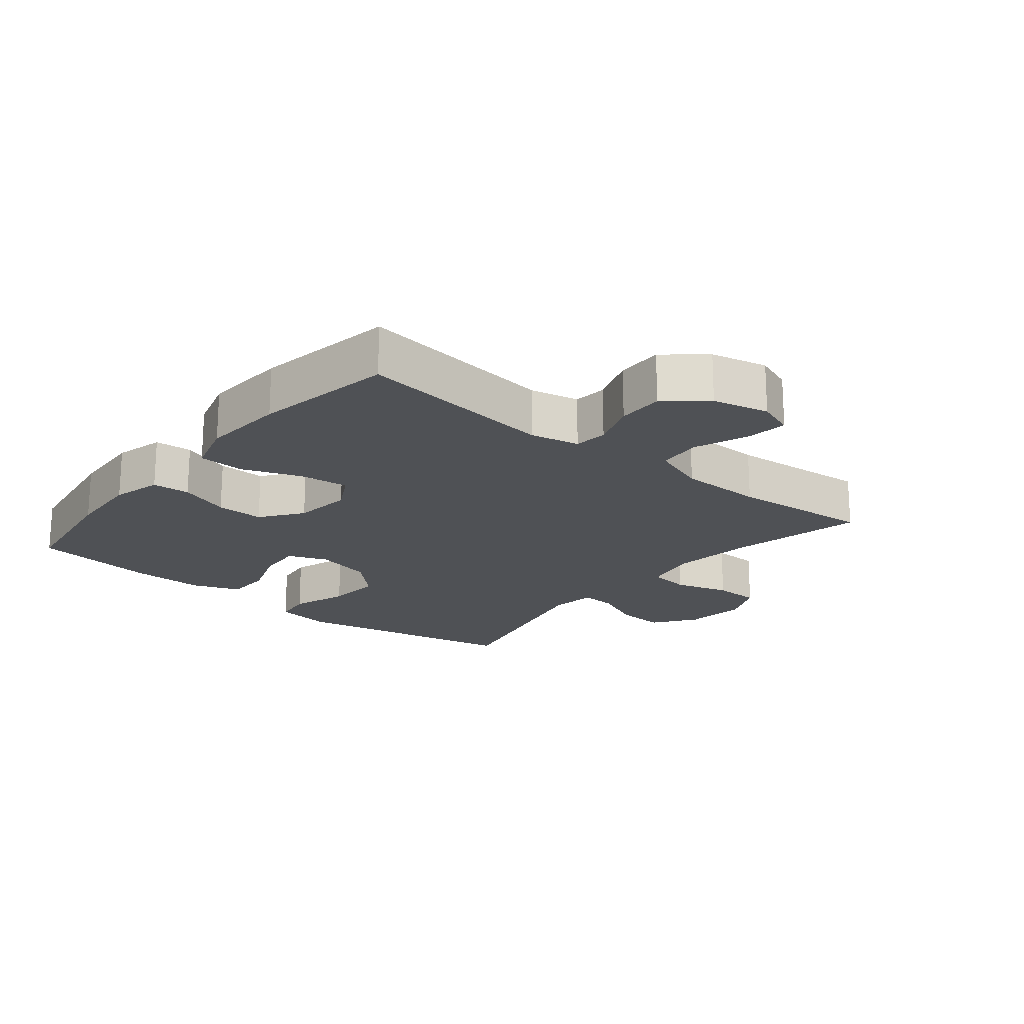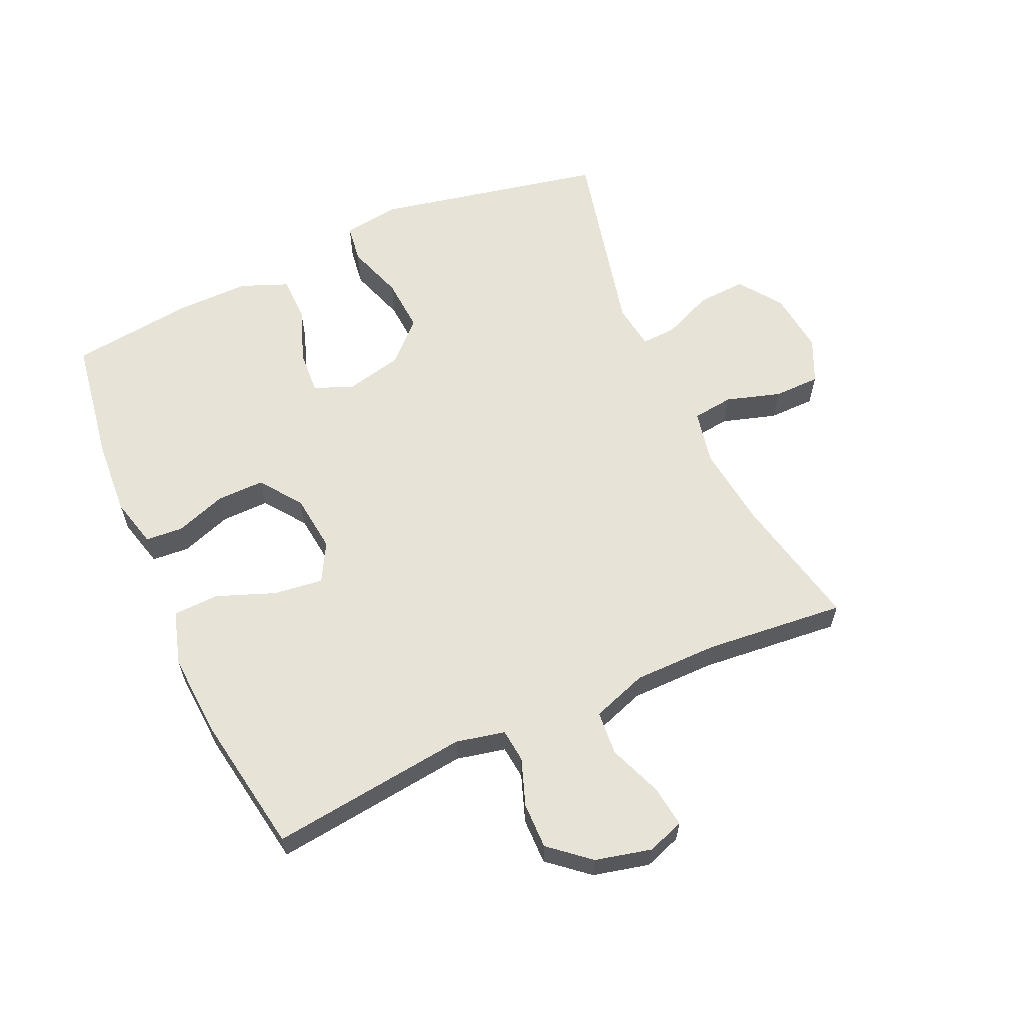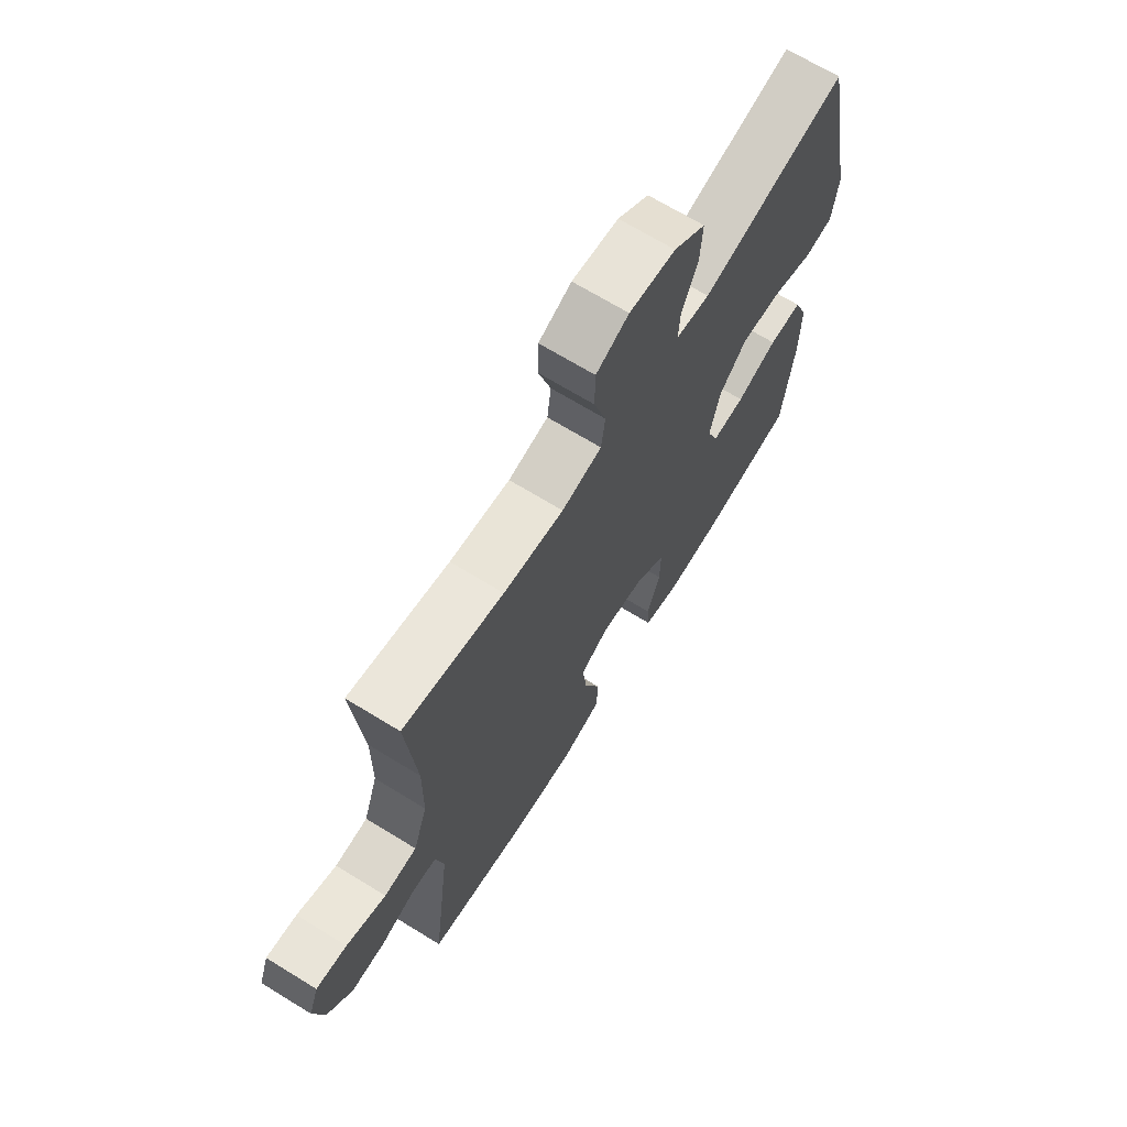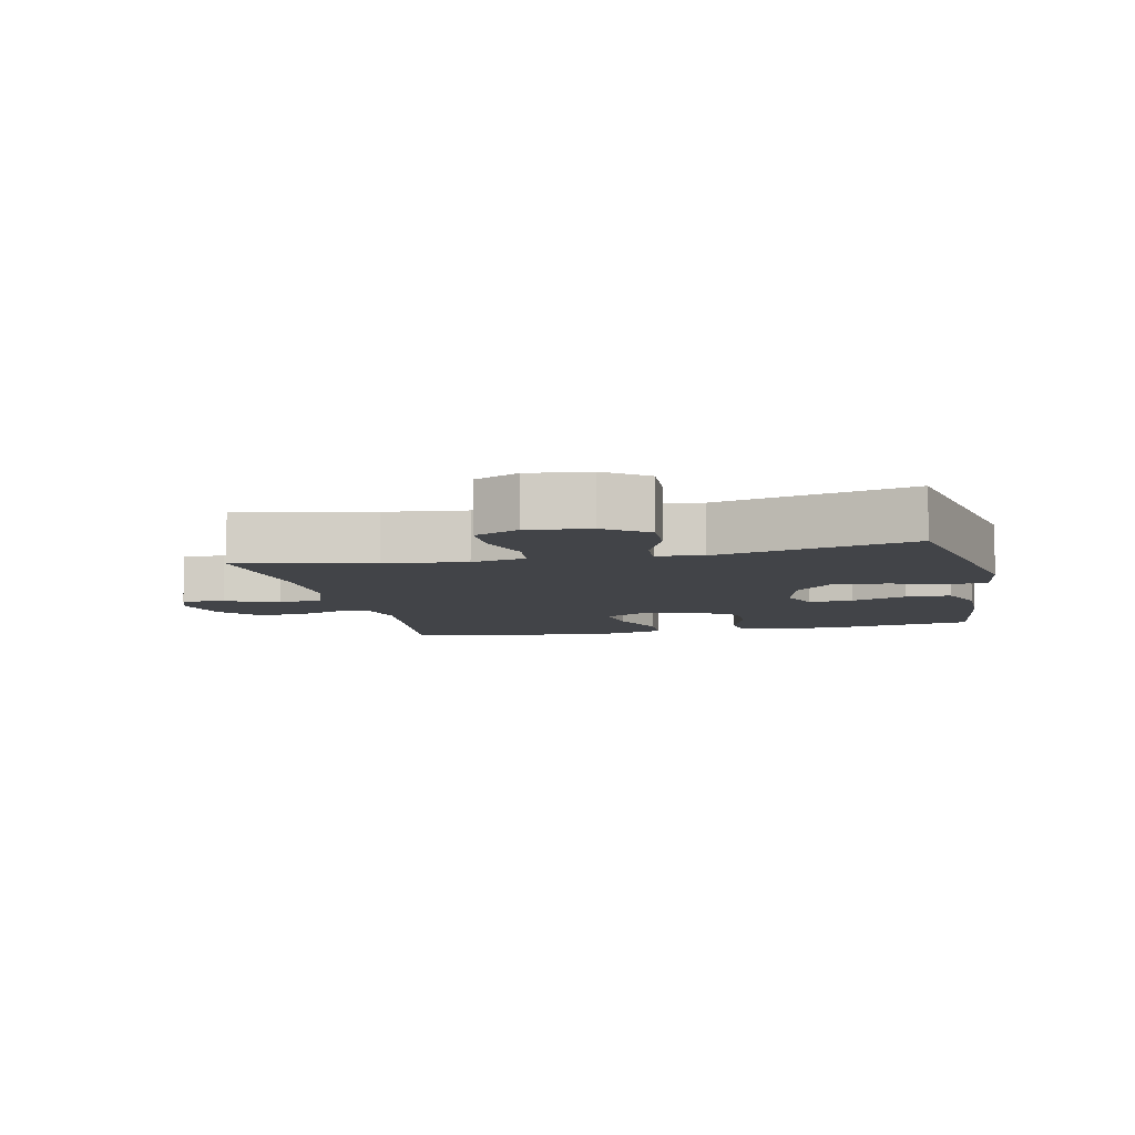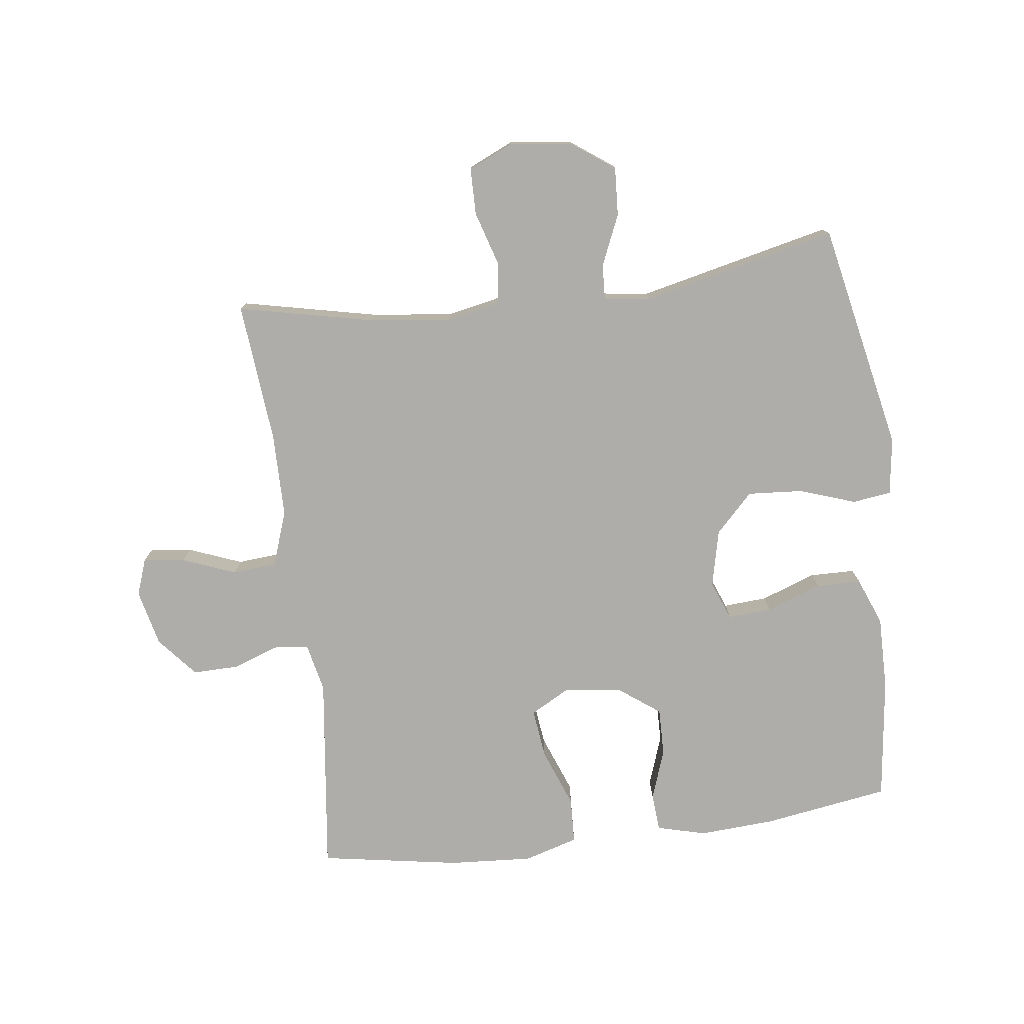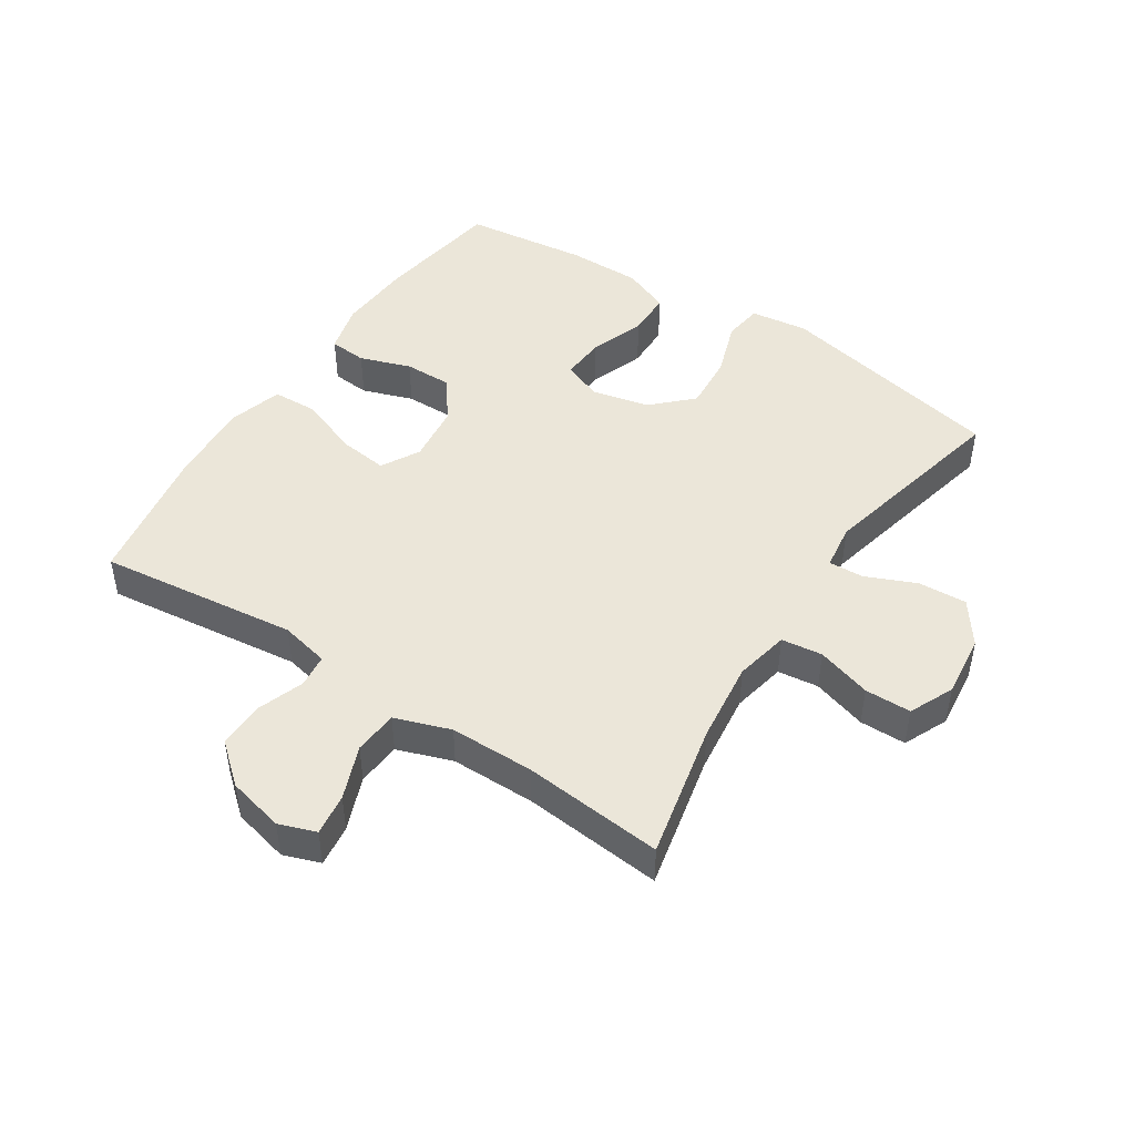
<metadata>
{"format":"obj","ext":"obj","renderer":"f3d","projection":"perspective","resolution":1024,"background":"white","views":[{"elev":-19.7,"azim":-129.4,"up":"+Y"},{"elev":61.5,"azim":-114.1,"up":"+Y"},{"elev":68.3,"azim":-58.4,"up":"+Z"},{"elev":-7.8,"azim":12.7,"up":"+Y"},{"elev":-77.2,"azim":7.3,"up":"+Y"},{"elev":47.2,"azim":-56.7,"up":"+Y"}]}
</metadata>
<code>
o path5102
v -0.2554 0.0375 -0.5575
v -0.1213 0.0375 -0.5664
v -0.0345 0.0375 -0.5408
v -0.03152 0.0375 -0.4673
v -0.06741 0.0375 -0.3728
v -0.07682 0.0375 -0.2938
v -0.01523 0.0375 -0.2598
v 0.07849 0.0375 -0.2708
v 0.1446 0.0375 -0.3198
v 0.1433 0.0375 -0.3963
v 0.1148 0.0375 -0.4776
v 0.1193 0.0375 -0.5378
v 0.1984 0.0375 -0.5584
v 0.3195 0.0375 -0.5508
v 0.5218 0.0375 -0.5193
v 0.5467 0.0375 -0.3211
v 0.5479 0.0375 -0.2031
v 0.5178 0.0375 -0.1274
v 0.4457 0.0375 -0.1262
v 0.3572 0.0375 -0.158
v 0.2868 0.0375 -0.1626
v 0.2621 0.0375 -0.09975
v 0.2833 0.0375 -0.008209
v 0.3433 0.0375 0.05344
v 0.4317 0.0375 0.04704
v 0.5219 0.0375 0.01609
v 0.5839 0.0375 0.02451
v 0.5966 0.0375 0.116
v 0.5218 0.0375 0.4826
v 0.2076 0.0375 0.4108
v 0.1346 0.0375 0.4213
v 0.1375 0.0375 0.4771
v 0.1726 0.0375 0.5582
v 0.1771 0.0375 0.6359
v 0.1088 0.0375 0.6852
v 0.008535 0.0375 0.6967
v -0.06252 0.0375 0.6646
v -0.06369 0.0375 0.5902
v -0.0371 0.0375 0.5024
v -0.04556 0.0375 0.4367
v -0.1324 0.0375 0.419
v -0.2629 0.0375 0.435
v -0.4799 0.0375 0.4826
v -0.4592 0.0375 0.2572
v -0.4603 0.0375 0.1221
v -0.4915 0.0375 0.03339
v -0.5623 0.0375 0.02763
v -0.6479 0.0375 0.06111
v -0.7146 0.0375 0.06999
v -0.7359 0.0375 0.01064
v -0.7145 0.0375 -0.07967
v -0.6606 0.0375 -0.1434
v -0.5862 0.0375 -0.1424
v -0.5112 0.0375 -0.1157
v -0.4575 0.0375 -0.1216
v -0.4404 0.0375 -0.2003
v -0.4799 0.0375 -0.5193
v -0.2554 -0.0375 -0.5575
v -0.1213 -0.0375 -0.5664
v -0.0345 -0.0375 -0.5408
v -0.03152 -0.0375 -0.4673
v -0.06741 -0.0375 -0.3728
v -0.07682 -0.0375 -0.2938
v -0.01523 -0.0375 -0.2598
v 0.07849 -0.0375 -0.2708
v 0.1446 -0.0375 -0.3198
v 0.1433 -0.0375 -0.3963
v 0.1148 -0.0375 -0.4776
v 0.1193 -0.0375 -0.5378
v 0.1984 -0.0375 -0.5584
v 0.3195 -0.0375 -0.5508
v 0.5218 -0.0375 -0.5193
v 0.5467 -0.0375 -0.3211
v 0.5479 -0.0375 -0.2031
v 0.5178 -0.0375 -0.1274
v 0.4457 -0.0375 -0.1262
v 0.3572 -0.0375 -0.158
v 0.2868 -0.0375 -0.1626
v 0.2621 -0.0375 -0.09975
v 0.2833 -0.0375 -0.008209
v 0.3433 -0.0375 0.05344
v 0.4317 -0.0375 0.04704
v 0.5219 -0.0375 0.01609
v 0.5839 -0.0375 0.02451
v 0.5966 -0.0375 0.116
v 0.5218 -0.0375 0.4826
v 0.2076 -0.0375 0.4108
v 0.1346 -0.0375 0.4213
v 0.1375 -0.0375 0.4771
v 0.1726 -0.0375 0.5582
v 0.1771 -0.0375 0.6359
v 0.1088 -0.0375 0.6852
v 0.008535 -0.0375 0.6967
v -0.06252 -0.0375 0.6646
v -0.06369 -0.0375 0.5902
v -0.0371 -0.0375 0.5024
v -0.04556 -0.0375 0.4367
v -0.1324 -0.0375 0.419
v -0.2629 -0.0375 0.435
v -0.4799 -0.0375 0.4826
v -0.4592 -0.0375 0.2572
v -0.4603 -0.0375 0.1221
v -0.4915 -0.0375 0.03339
v -0.5623 -0.0375 0.02763
v -0.6479 -0.0375 0.06111
v -0.7146 -0.0375 0.06999
v -0.7359 -0.0375 0.01064
v -0.7145 -0.0375 -0.07967
v -0.6606 -0.0375 -0.1434
v -0.5862 -0.0375 -0.1424
v -0.5112 -0.0375 -0.1157
v -0.4575 -0.0375 -0.1216
v -0.4404 -0.0375 -0.2003
v -0.4799 -0.0375 -0.5193
v 0.5839 0.0375 0.02451
v 0.5839 0.0375 0.02451
v 0.5966 0.0375 0.116
v 0.5219 0.0375 0.01609
v 0.5467 0.0375 -0.3211
v 0.5479 0.0375 -0.2031
v 0.5178 0.0375 -0.1274
v 0.5178 0.0375 -0.1274
v 0.5218 0.0375 -0.5193
v 0.5218 0.0375 -0.5193
v 0.5218 0.0375 0.4826
v 0.5218 0.0375 0.4826
v 0.4317 0.0375 0.04704
v 0.4457 0.0375 -0.1262
v 0.3572 0.0375 -0.158
v 0.3433 0.0375 0.05344
v 0.3195 0.0375 -0.5508
v 0.2868 0.0375 -0.1626
v 0.2868 0.0375 -0.1626
v 0.2833 0.0375 -0.008209
v 0.2076 0.0375 0.4108
v 0.1984 0.0375 -0.5584
v 0.2621 0.0375 -0.09975
v 0.1346 0.0375 0.4213
v 0.1346 0.0375 0.4213
v 0.1193 0.0375 -0.5378
v 0.1193 0.0375 -0.5378
v 0.1446 0.0375 -0.3198
v 0.1433 0.0375 -0.3963
v 0.1726 0.0375 0.5582
v 0.1771 0.0375 0.6359
v 0.1088 0.0375 0.6852
v 0.1375 0.0375 0.4771
v 0.07849 0.0375 -0.2708
v 0.1148 0.0375 -0.4776
v 0.008535 0.0375 0.6967
v -0.01523 0.0375 -0.2598
v -0.06252 0.0375 0.6646
v -0.06252 0.0375 0.6646
v -0.07682 0.0375 -0.2938
v -0.07682 0.0375 -0.2938
v -0.0345 0.0375 -0.5408
v -0.0345 0.0375 -0.5408
v -0.03152 0.0375 -0.4673
v -0.06741 0.0375 -0.3728
v -0.1213 0.0375 -0.5664
v -0.0371 0.0375 0.5024
v -0.04556 0.0375 0.4367
v -0.04556 0.0375 0.4367
v -0.06369 0.0375 0.5902
v -0.1324 0.0375 0.419
v -0.2554 0.0375 -0.5575
v -0.2629 0.0375 0.435
v -0.4575 0.0375 -0.1216
v -0.4575 0.0375 -0.1216
v -0.4404 0.0375 -0.2003
v -0.4799 0.0375 -0.5193
v -0.4799 0.0375 -0.5193
v -0.4799 0.0375 0.4826
v -0.4799 0.0375 0.4826
v -0.4592 0.0375 0.2572
v -0.5112 0.0375 -0.1157
v -0.4603 0.0375 0.1221
v -0.4915 0.0375 0.03339
v -0.4915 0.0375 0.03339
v -0.5623 0.0375 0.02763
v -0.5862 0.0375 -0.1424
v -0.6479 0.0375 0.06111
v -0.6606 0.0375 -0.1434
v -0.7146 0.0375 0.06999
v -0.7146 0.0375 0.06999
v -0.7145 0.0375 -0.07967
v -0.7359 0.0375 0.01064
v 0.5839 -0.0375 0.02451
v 0.5839 -0.0375 0.02451
v 0.5966 -0.0375 0.116
v 0.5219 -0.0375 0.01609
v 0.5467 -0.0375 -0.3211
v 0.5479 -0.0375 -0.2031
v 0.5178 -0.0375 -0.1274
v 0.5178 -0.0375 -0.1274
v 0.5218 -0.0375 -0.5193
v 0.5218 -0.0375 -0.5193
v 0.5218 -0.0375 0.4826
v 0.5218 -0.0375 0.4826
v 0.4317 -0.0375 0.04704
v 0.4457 -0.0375 -0.1262
v 0.3572 -0.0375 -0.158
v 0.3433 -0.0375 0.05344
v 0.3195 -0.0375 -0.5508
v 0.2868 -0.0375 -0.1626
v 0.2868 -0.0375 -0.1626
v 0.2833 -0.0375 -0.008209
v 0.2076 -0.0375 0.4108
v 0.1984 -0.0375 -0.5584
v 0.2621 -0.0375 -0.09975
v 0.1346 -0.0375 0.4213
v 0.1346 -0.0375 0.4213
v 0.1193 -0.0375 -0.5378
v 0.1193 -0.0375 -0.5378
v 0.1446 -0.0375 -0.3198
v 0.1433 -0.0375 -0.3963
v 0.1726 -0.0375 0.5582
v 0.1771 -0.0375 0.6359
v 0.1088 -0.0375 0.6852
v 0.1375 -0.0375 0.4771
v 0.07849 -0.0375 -0.2708
v 0.1148 -0.0375 -0.4776
v 0.008535 -0.0375 0.6967
v -0.01523 -0.0375 -0.2598
v -0.06252 -0.0375 0.6646
v -0.06252 -0.0375 0.6646
v -0.07682 -0.0375 -0.2938
v -0.07682 -0.0375 -0.2938
v -0.0345 -0.0375 -0.5408
v -0.0345 -0.0375 -0.5408
v -0.03152 -0.0375 -0.4673
v -0.06741 -0.0375 -0.3728
v -0.1213 -0.0375 -0.5664
v -0.0371 -0.0375 0.5024
v -0.04556 -0.0375 0.4367
v -0.04556 -0.0375 0.4367
v -0.06369 -0.0375 0.5902
v -0.1324 -0.0375 0.419
v -0.2554 -0.0375 -0.5575
v -0.2629 -0.0375 0.435
v -0.4575 -0.0375 -0.1216
v -0.4575 -0.0375 -0.1216
v -0.4404 -0.0375 -0.2003
v -0.4799 -0.0375 -0.5193
v -0.4799 -0.0375 -0.5193
v -0.4799 -0.0375 0.4826
v -0.4799 -0.0375 0.4826
v -0.4592 -0.0375 0.2572
v -0.5112 -0.0375 -0.1157
v -0.4603 -0.0375 0.1221
v -0.4915 -0.0375 0.03339
v -0.4915 -0.0375 0.03339
v -0.5623 -0.0375 0.02763
v -0.5862 -0.0375 -0.1424
v -0.6479 -0.0375 0.06111
v -0.6606 -0.0375 -0.1434
v -0.7146 -0.0375 0.06999
v -0.7146 -0.0375 0.06999
v -0.7145 -0.0375 -0.07967
v -0.7359 -0.0375 0.01064
f 210 221 205
f 213 209 222
f 204 216 209
f 237 223 225
f 243 227 241
f 192 202 204
f 235 220 234
f 253 259 254
f 208 207 203
f 211 220 235
f 192 204 196
f 198 203 200
f 248 240 246
f 239 243 244
f 237 219 223
f 239 227 243
f 208 203 198
f 190 191 188
f 241 224 250
f 219 217 218
f 211 207 208
f 241 251 249
f 202 205 215
f 227 224 241
f 256 254 259
f 260 259 255
f 233 232 239
f 202 193 201
f 257 260 255
f 222 209 216
f 194 201 193
f 224 210 207
f 204 215 216
f 193 202 192
f 198 200 190
f 190 200 191
f 234 217 237
f 253 249 251
f 248 238 240
f 235 207 211
f 241 250 251
f 249 253 254
f 221 210 224
f 217 234 220
f 217 219 237
f 232 233 231
f 215 205 221
f 231 233 229
f 238 207 235
f 255 259 253
f 202 215 204
f 232 227 239
f 250 238 248
f 224 207 238
f 250 224 238
f 116 28 85 189
f 26 27 84 83
f 16 17 74 73
f 17 122 195 74
f 124 16 73 197
f 28 126 199 85
f 25 26 83 82
f 18 19 76 75
f 19 20 77 76
f 24 25 82 81
f 14 15 72 71
f 20 133 206 77
f 23 24 81 80
f 29 30 87 86
f 13 14 71 70
f 21 22 79 78
f 22 23 80 79
f 30 139 212 87
f 141 13 70 214
f 9 10 67 66
f 33 34 91 90
f 34 35 92 91
f 32 33 90 89
f 8 9 66 65
f 11 12 69 68
f 10 11 68 67
f 31 32 89 88
f 35 36 93 92
f 7 8 65 64
f 36 153 226 93
f 155 7 64 228
f 157 4 61 230
f 4 5 62 61
f 2 3 60 59
f 39 163 236 96
f 38 39 96 95
f 37 38 95 94
f 40 41 98 97
f 5 6 63 62
f 1 2 59 58
f 41 42 99 98
f 169 56 113 242
f 172 1 58 245
f 56 57 114 113
f 174 44 101 247
f 42 43 100 99
f 54 55 112 111
f 44 45 102 101
f 45 179 252 102
f 46 47 104 103
f 53 54 111 110
f 47 48 105 104
f 52 53 110 109
f 48 185 258 105
f 51 52 109 108
f 50 51 108 107
f 49 50 107 106
f 137 132 148
f 140 149 136
f 131 136 143
f 164 152 150
f 170 168 154
f 119 131 129
f 162 161 147
f 180 181 186
f 135 130 134
f 138 162 147
f 119 123 131
f 125 127 130
f 175 173 167
f 166 171 170
f 164 150 146
f 166 170 154
f 135 125 130
f 117 115 118
f 168 177 151
f 146 145 144
f 138 135 134
f 168 176 178
f 129 142 132
f 154 168 151
f 183 186 181
f 187 182 186
f 160 166 159
f 129 128 120
f 184 182 187
f 149 143 136
f 121 120 128
f 151 134 137
f 131 143 142
f 120 119 129
f 125 117 127
f 117 118 127
f 161 164 144
f 180 178 176
f 175 167 165
f 162 138 134
f 168 178 177
f 176 181 180
f 148 151 137
f 144 147 161
f 144 164 146
f 159 158 160
f 142 148 132
f 158 156 160
f 165 162 134
f 182 180 186
f 129 131 142
f 159 166 154
f 177 175 165
f 151 165 134
f 177 165 151

</code>
